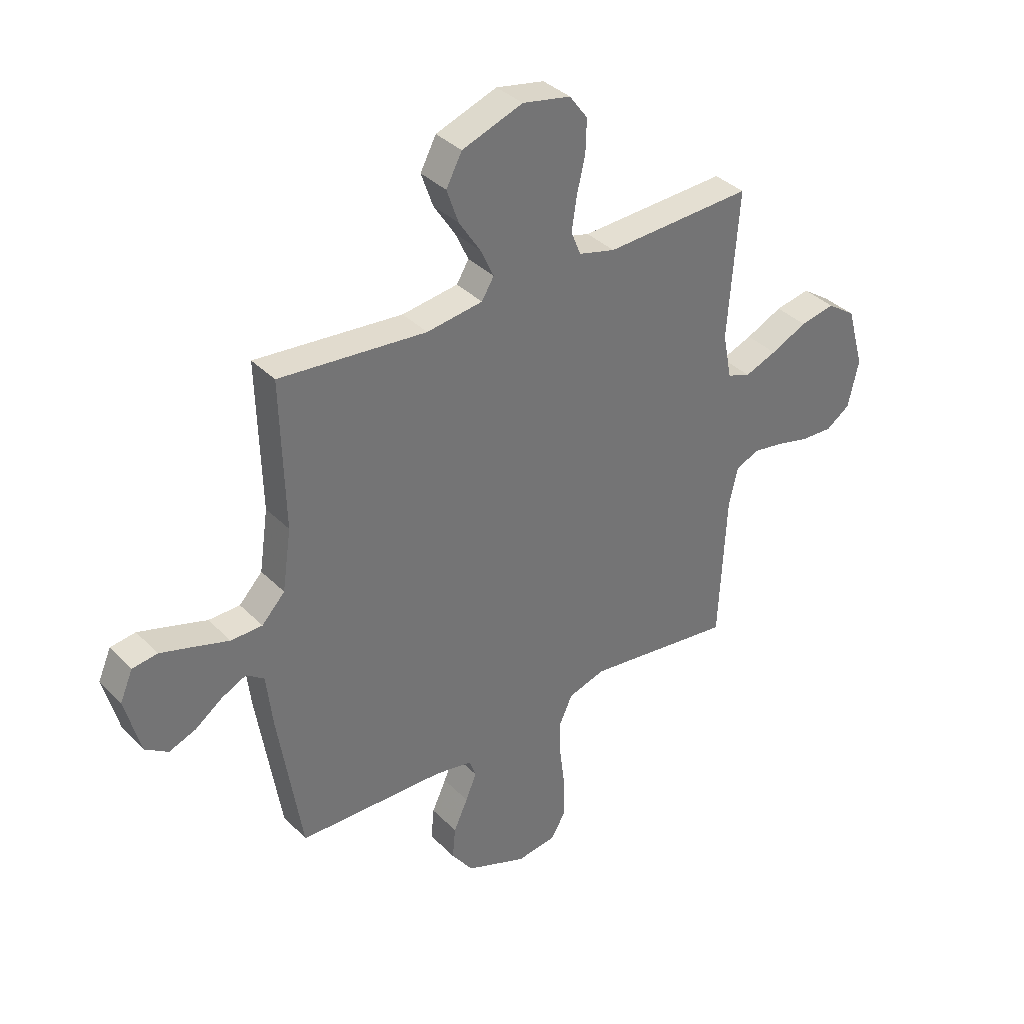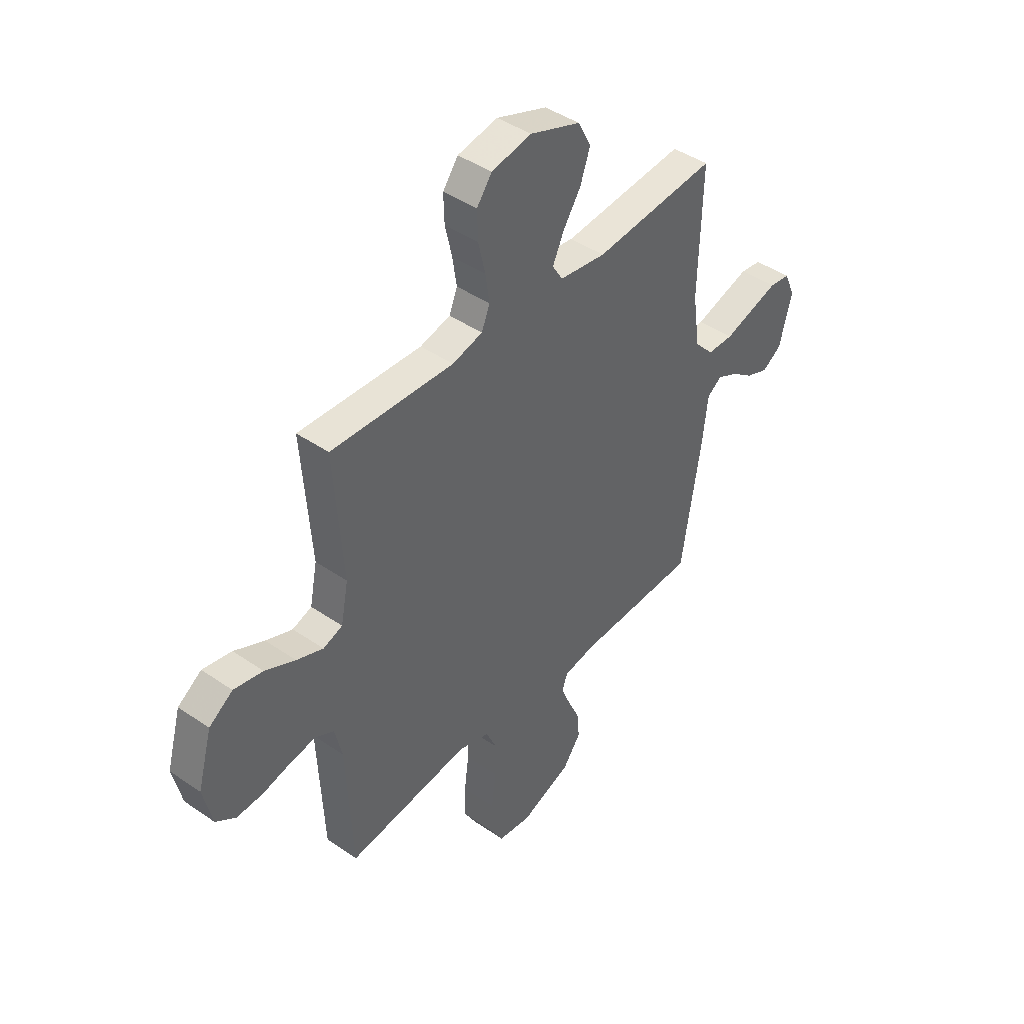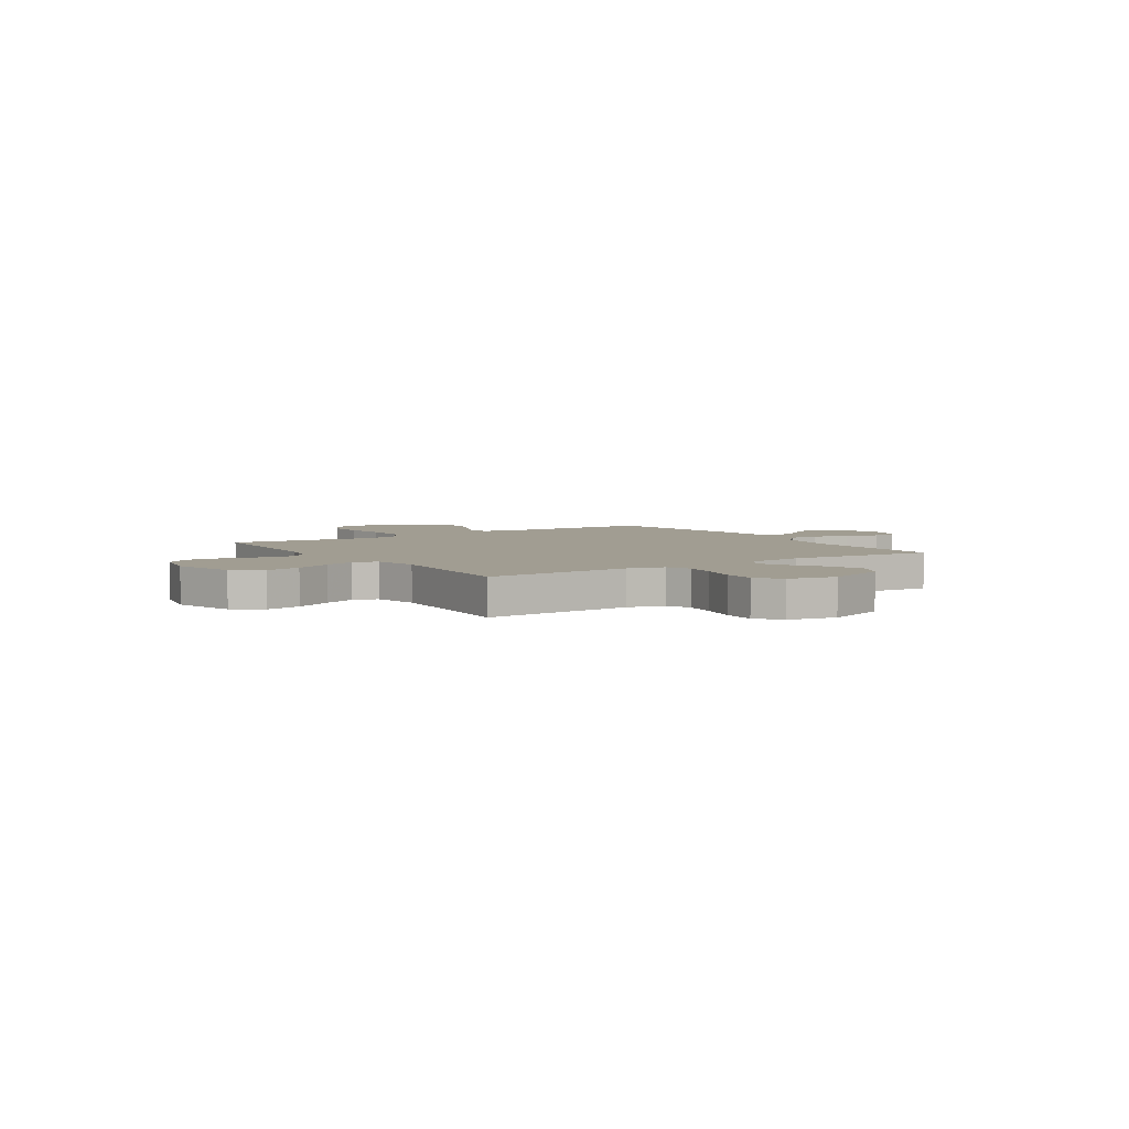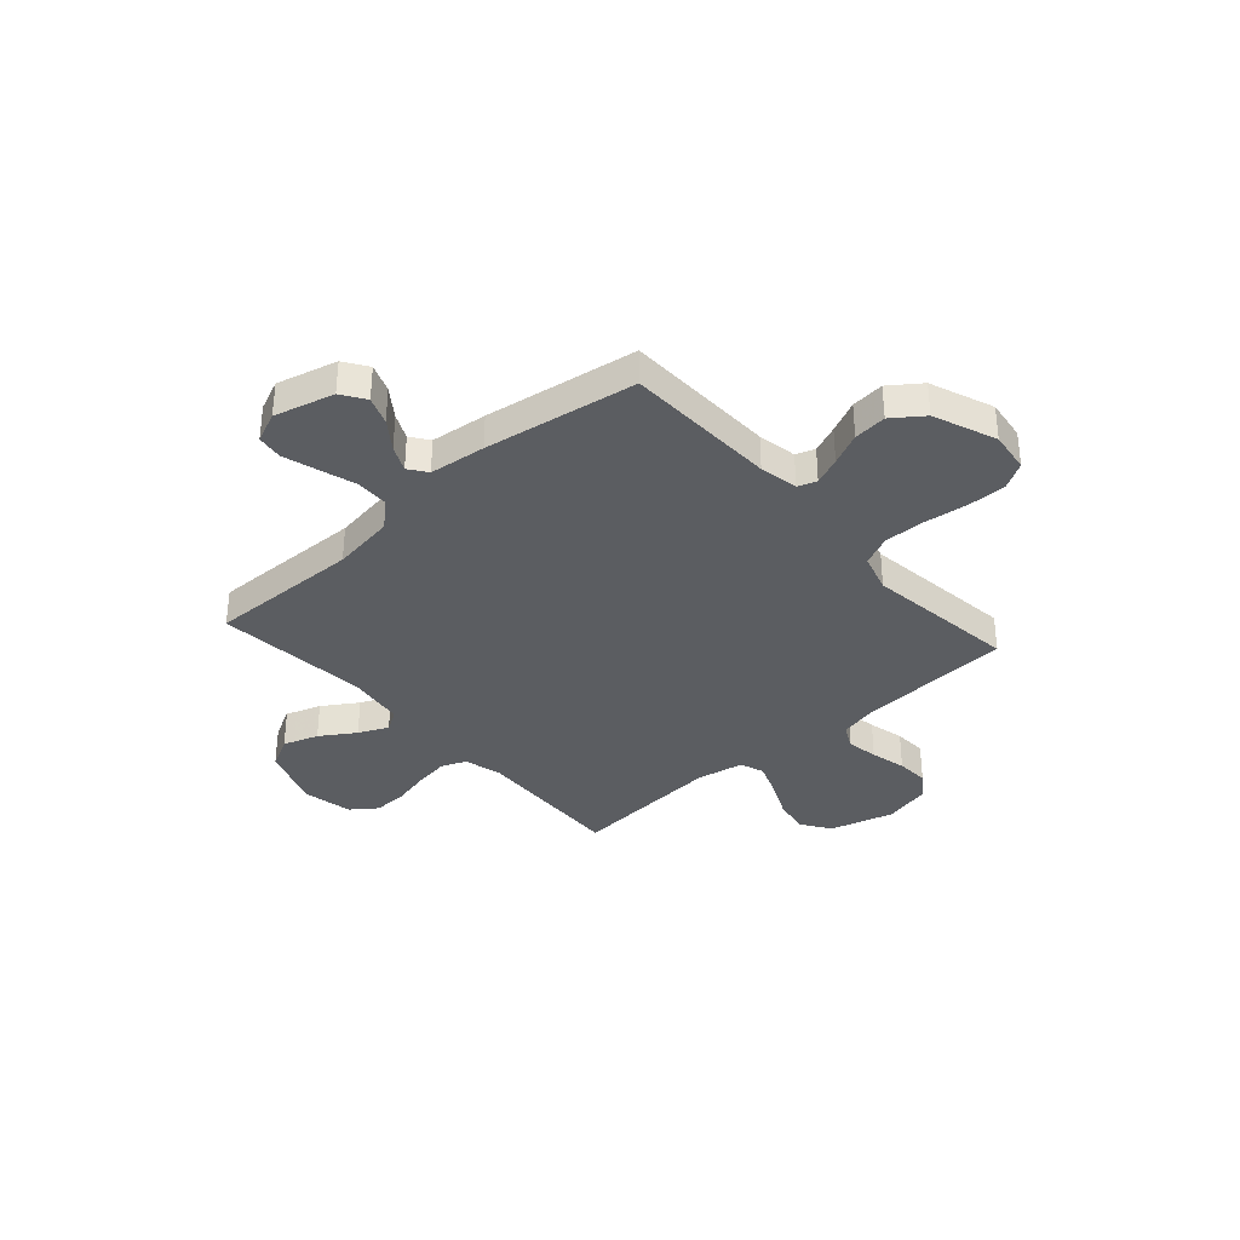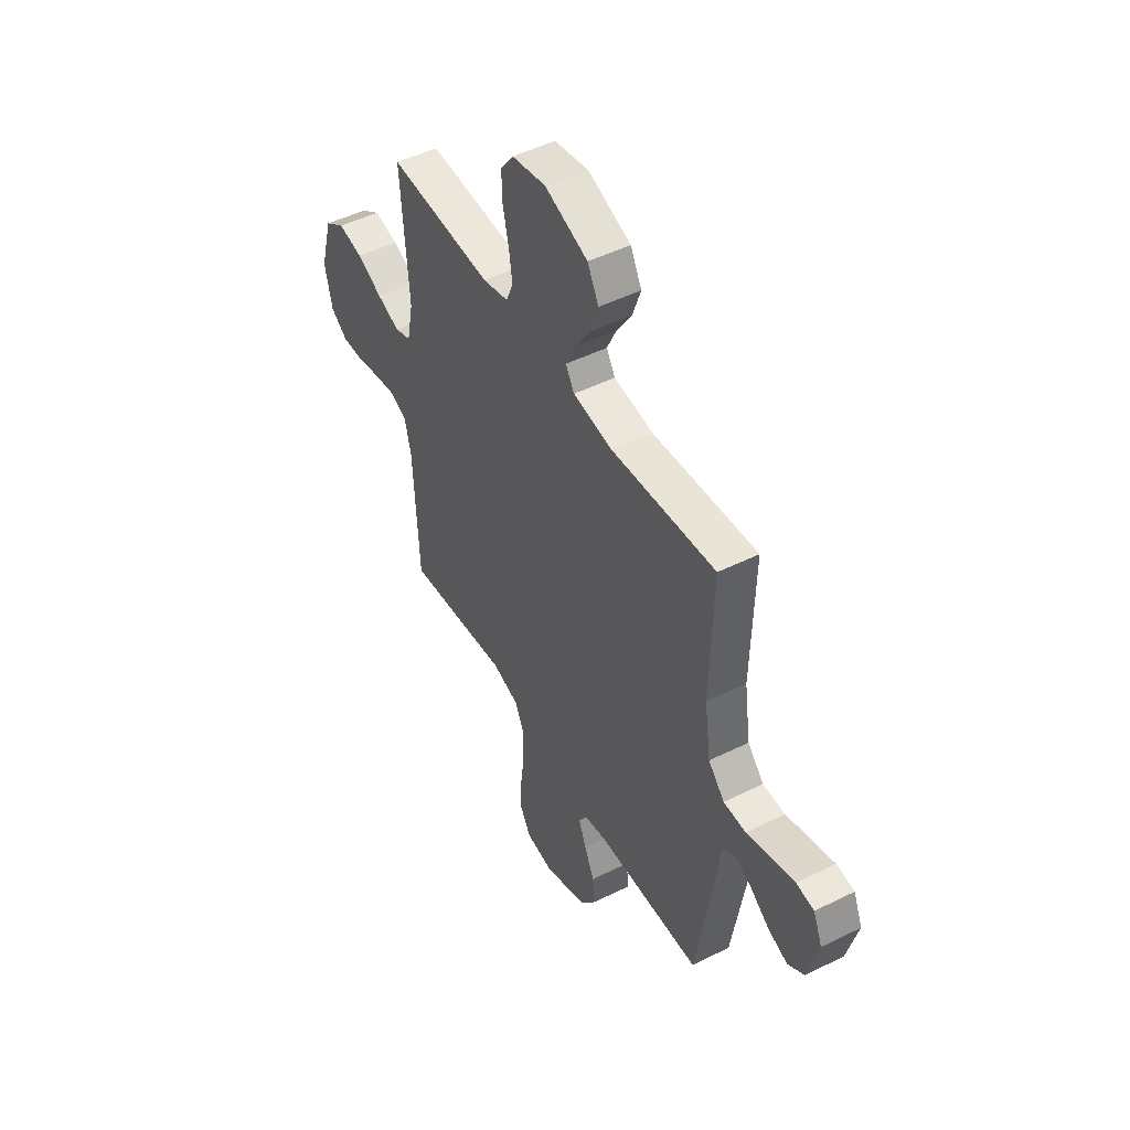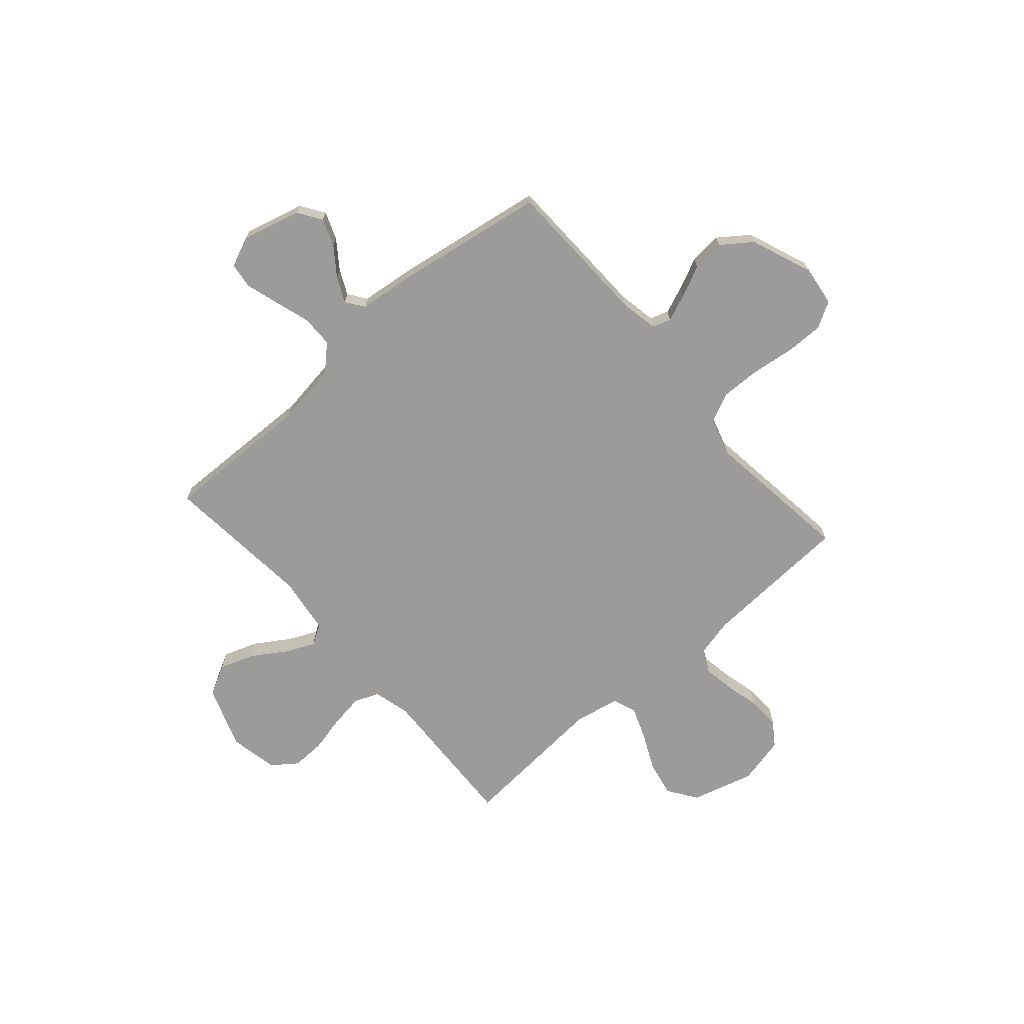
<metadata>
{"format":"obj","ext":"obj","renderer":"f3d","projection":"perspective","resolution":1024,"background":"white","views":[{"elev":36.2,"azim":142.1,"up":"+Z"},{"elev":43.2,"azim":-50.7,"up":"+Z"},{"elev":4.6,"azim":-33.5,"up":"+Y"},{"elev":-35.4,"azim":131.7,"up":"+Y"},{"elev":48.8,"azim":61.1,"up":"+Z"},{"elev":-69.9,"azim":131.2,"up":"+Y"}]}
</metadata>
<code>
v 0.5 0.07 0.5
v 0.492 0.07 0.2
v 0.51 0.07 0.076
v 0.557 0.07 0.026
v 0.621 0.07 0.025
v 0.692 0.07 0.047
v 0.759 0.07 0.067
v 0.81 0.07 0.06
v 0.836 0.07 0
v 0.805 0.07 -0.118
v 0.758 0.07 -0.149
v 0.703 0.07 -0.128
v 0.647 0.07 -0.087
v 0.597 0.07 -0.063
v 0.561 0.07 -0.089
v 0.548 0.07 -0.2
v 0.5 0.07 -0.5
v 0.2 0.07 -0.508
v 0.124 0.07 -0.522
v 0.111 0.07 -0.559
v 0.133 0.07 -0.613
v 0.162 0.07 -0.676
v 0.168 0.07 -0.741
v 0.124 0.07 -0.801
v 0 0.07 -0.849
v -0.081 0.07 -0.838
v -0.111 0.07 -0.786
v -0.11 0.07 -0.71
v -0.099 0.07 -0.624
v -0.097 0.07 -0.544
v -0.124 0.07 -0.485
v -0.2 0.07 -0.462
v -0.5 0.07 -0.5
v -0.515 0.07 -0.2
v -0.533 0.07 -0.123
v -0.579 0.07 -0.1
v -0.641 0.07 -0.11
v -0.711 0.07 -0.127
v -0.775 0.07 -0.13
v -0.824 0.07 -0.096
v -0.846 0.07 0
v -0.811 0.07 0.125
v -0.753 0.07 0.165
v -0.682 0.07 0.151
v -0.608 0.07 0.116
v -0.543 0.07 0.091
v -0.496 0.07 0.108
v -0.478 0.07 0.2
v -0.5 0.07 0.5
v -0.2 0.07 0.486
v -0.126 0.07 0.505
v -0.106 0.07 0.554
v -0.116 0.07 0.621
v -0.133 0.07 0.695
v -0.135 0.07 0.762
v -0.098 0.07 0.812
v 0 0.07 0.831
v 0.124 0.07 0.786
v 0.156 0.07 0.725
v 0.132 0.07 0.656
v 0.088 0.07 0.588
v 0.061 0.07 0.53
v 0.086 0.07 0.489
v 0.2 0.07 0.473
v 0.5 0 0.5
v 0.492 0 0.2
v 0.51 0 0.076
v 0.557 0 0.026
v 0.621 0 0.025
v 0.692 0 0.047
v 0.759 0 0.067
v 0.81 0 0.06
v 0.836 0 0
v 0.805 0 -0.118
v 0.758 0 -0.149
v 0.703 0 -0.128
v 0.647 0 -0.087
v 0.597 0 -0.063
v 0.561 0 -0.089
v 0.548 0 -0.2
v 0.5 0 -0.5
v 0.2 0 -0.508
v 0.124 0 -0.522
v 0.111 0 -0.559
v 0.133 0 -0.613
v 0.162 0 -0.676
v 0.168 0 -0.741
v 0.124 0 -0.801
v 0 0 -0.849
v -0.081 0 -0.838
v -0.111 0 -0.786
v -0.11 0 -0.71
v -0.099 0 -0.624
v -0.097 0 -0.544
v -0.124 0 -0.485
v -0.2 0 -0.462
v -0.5 0 -0.5
v -0.515 0 -0.2
v -0.533 0 -0.123
v -0.579 0 -0.1
v -0.641 0 -0.11
v -0.711 0 -0.127
v -0.775 0 -0.13
v -0.824 0 -0.096
v -0.846 0 0
v -0.811 0 0.125
v -0.753 0 0.165
v -0.682 0 0.151
v -0.608 0 0.116
v -0.543 0 0.091
v -0.496 0 0.108
v -0.478 0 0.2
v -0.5 0 0.5
v -0.2 0 0.486
v -0.126 0 0.505
v -0.106 0 0.554
v -0.116 0 0.621
v -0.133 0 0.695
v -0.135 0 0.762
v -0.098 0 0.812
v 0 0 0.831
v 0.124 0 0.786
v 0.156 0 0.725
v 0.132 0 0.656
v 0.088 0 0.588
v 0.061 0 0.53
v 0.086 0 0.489
v 0.2 0 0.473
f 58 59 60 61
f 58 61 62
f 57 58 62
f 56 57 62
f 53 54 55 56
f 52 53 56 62
f 51 52 62 63
f 48 49 50
f 47 48 50 51
f 42 43 44 45
f 42 45 46
f 41 42 46
f 40 41 46
f 37 38 39 40
f 36 37 40 46
f 35 36 46 47
f 32 33 34
f 31 32 34 35
f 26 27 28 29
f 26 29 30
f 25 26 30
f 24 25 30
f 21 22 23 24
f 20 21 24 30
f 19 20 30 31
f 15 16 17 18
f 15 18 19 31
f 10 11 12 13
f 10 13 14
f 9 10 14
f 8 9 14
f 5 6 7 8
f 5 8 14
f 4 5 14 15
f 64 1 2
f 64 2 3
f 63 64 3
f 35 47 51 63
f 15 31 35 63
f 3 4 15 63
f 125 124 123 122
f 126 125 122
f 126 122 121
f 126 121 120
f 120 119 118 117
f 126 120 117 116
f 127 126 116 115
f 114 113 112
f 115 114 112 111
f 109 108 107 106
f 110 109 106
f 110 106 105
f 110 105 104
f 104 103 102 101
f 110 104 101 100
f 111 110 100 99
f 98 97 96
f 99 98 96 95
f 93 92 91 90
f 94 93 90
f 94 90 89
f 94 89 88
f 88 87 86 85
f 94 88 85 84
f 95 94 84 83
f 82 81 80 79
f 95 83 82 79
f 77 76 75 74
f 78 77 74
f 78 74 73
f 78 73 72
f 72 71 70 69
f 78 72 69
f 79 78 69 68
f 66 65 128
f 67 66 128
f 67 128 127
f 127 115 111 99
f 127 99 95 79
f 127 79 68 67
f 1 65 66 2
f 2 66 67 3
f 3 67 68 4
f 4 68 69 5
f 5 69 70 6
f 6 70 71 7
f 7 71 72 8
f 8 72 73 9
f 9 73 74 10
f 10 74 75 11
f 11 75 76 12
f 12 76 77 13
f 13 77 78 14
f 14 78 79 15
f 15 79 80 16
f 16 80 81 17
f 17 81 82 18
f 18 82 83 19
f 19 83 84 20
f 20 84 85 21
f 21 85 86 22
f 22 86 87 23
f 23 87 88 24
f 24 88 89 25
f 25 89 90 26
f 26 90 91 27
f 27 91 92 28
f 28 92 93 29
f 29 93 94 30
f 30 94 95 31
f 31 95 96 32
f 32 96 97 33
f 33 97 98 34
f 34 98 99 35
f 35 99 100 36
f 36 100 101 37
f 37 101 102 38
f 38 102 103 39
f 39 103 104 40
f 40 104 105 41
f 41 105 106 42
f 42 106 107 43
f 43 107 108 44
f 44 108 109 45
f 45 109 110 46
f 46 110 111 47
f 47 111 112 48
f 48 112 113 49
f 49 113 114 50
f 50 114 115 51
f 51 115 116 52
f 52 116 117 53
f 53 117 118 54
f 54 118 119 55
f 55 119 120 56
f 56 120 121 57
f 57 121 122 58
f 58 122 123 59
f 59 123 124 60
f 60 124 125 61
f 61 125 126 62
f 62 126 127 63
f 63 127 128 64
f 64 128 65 1

</code>
